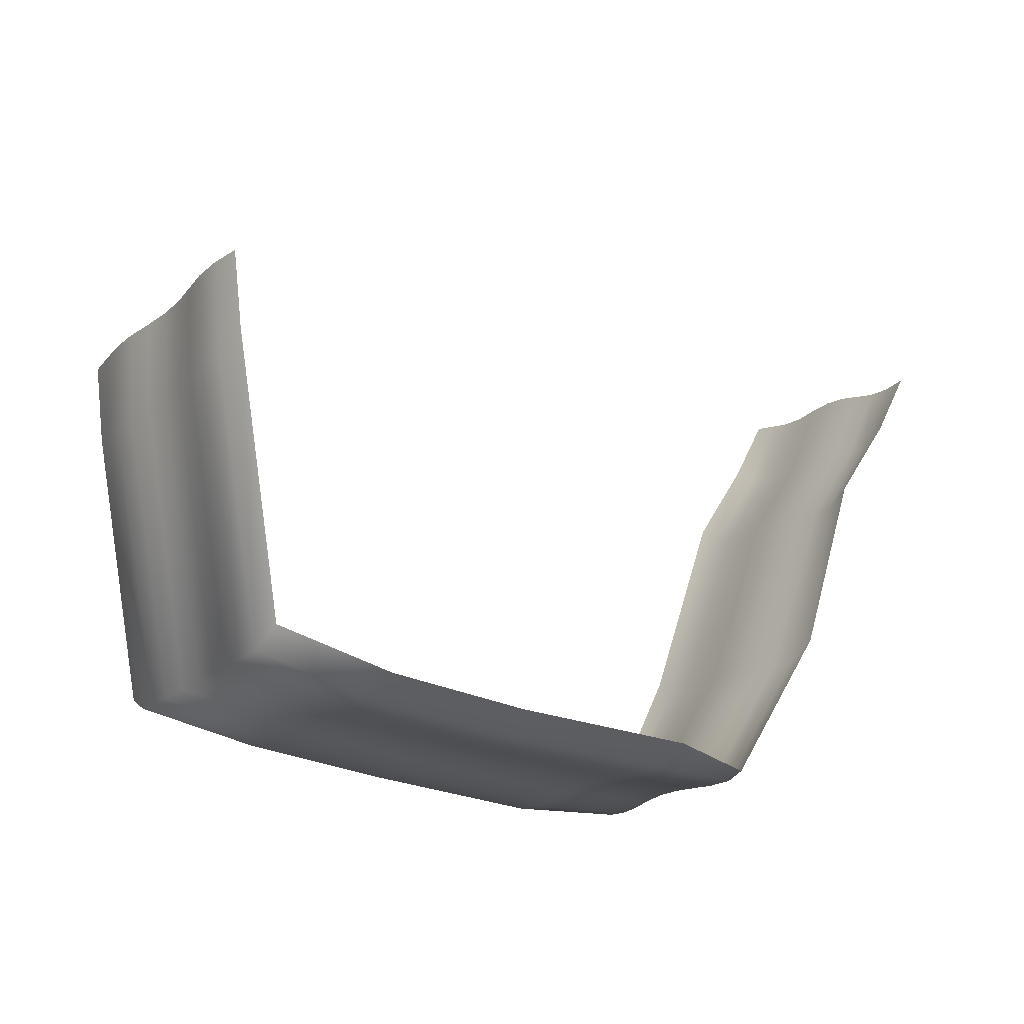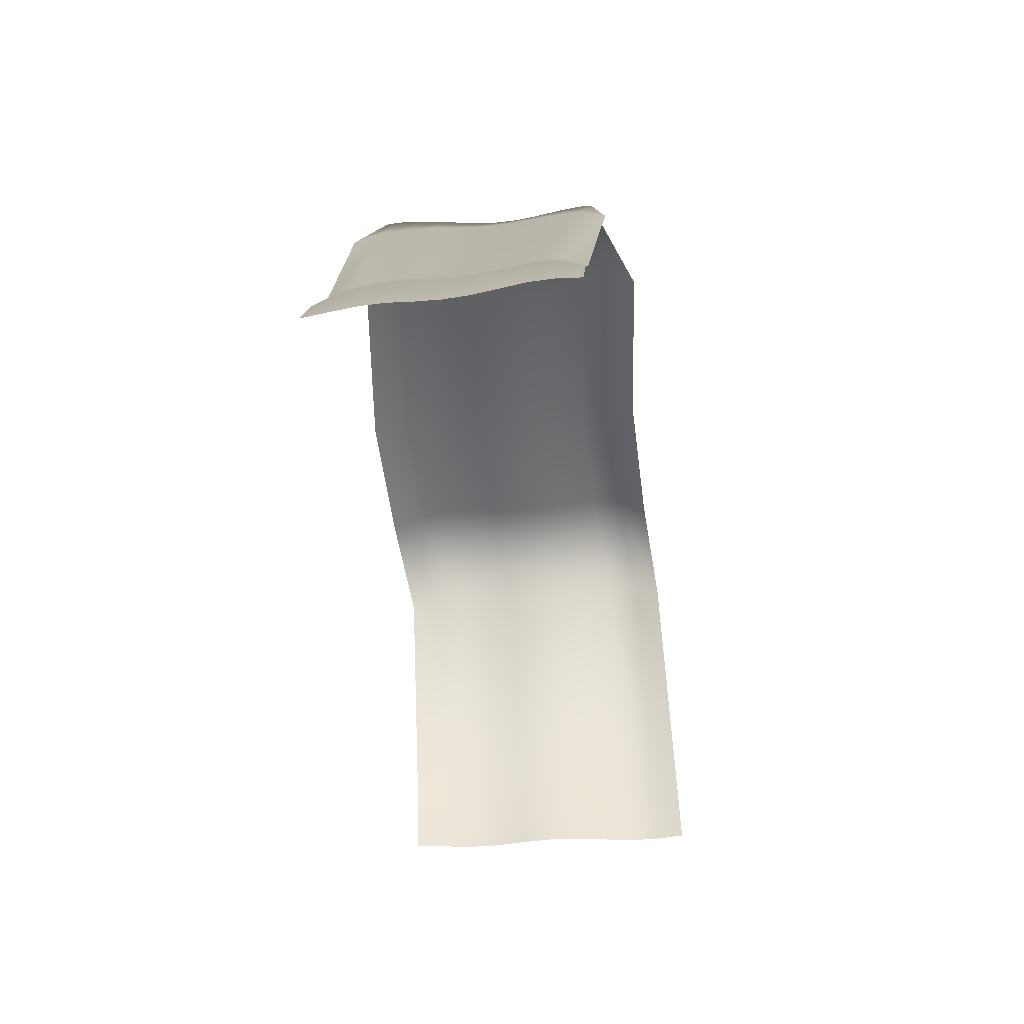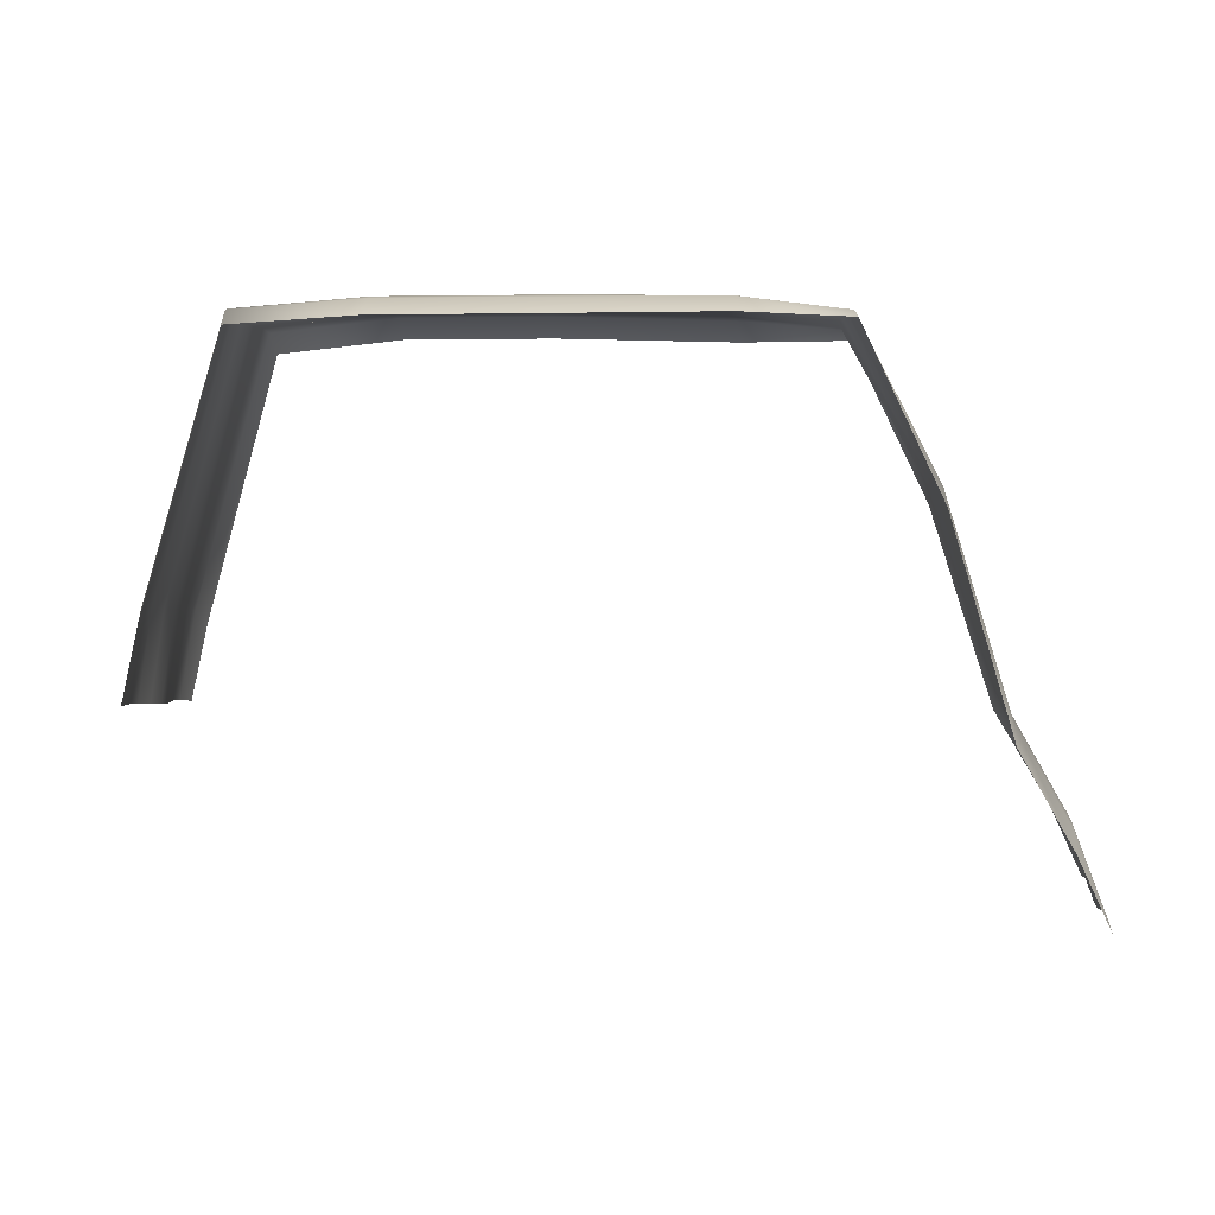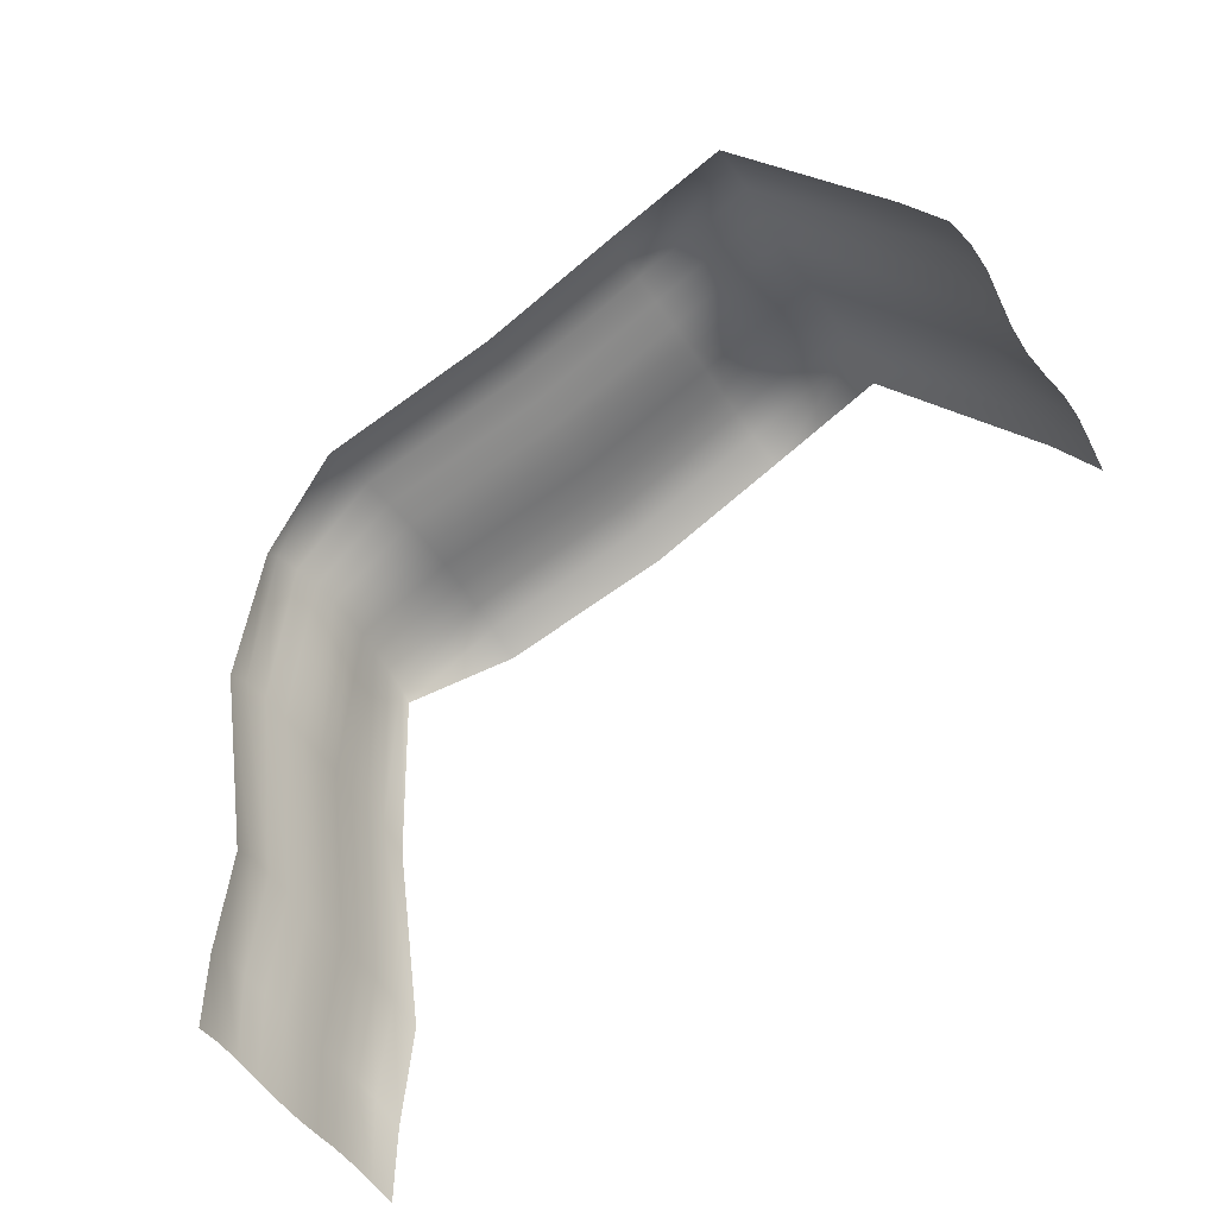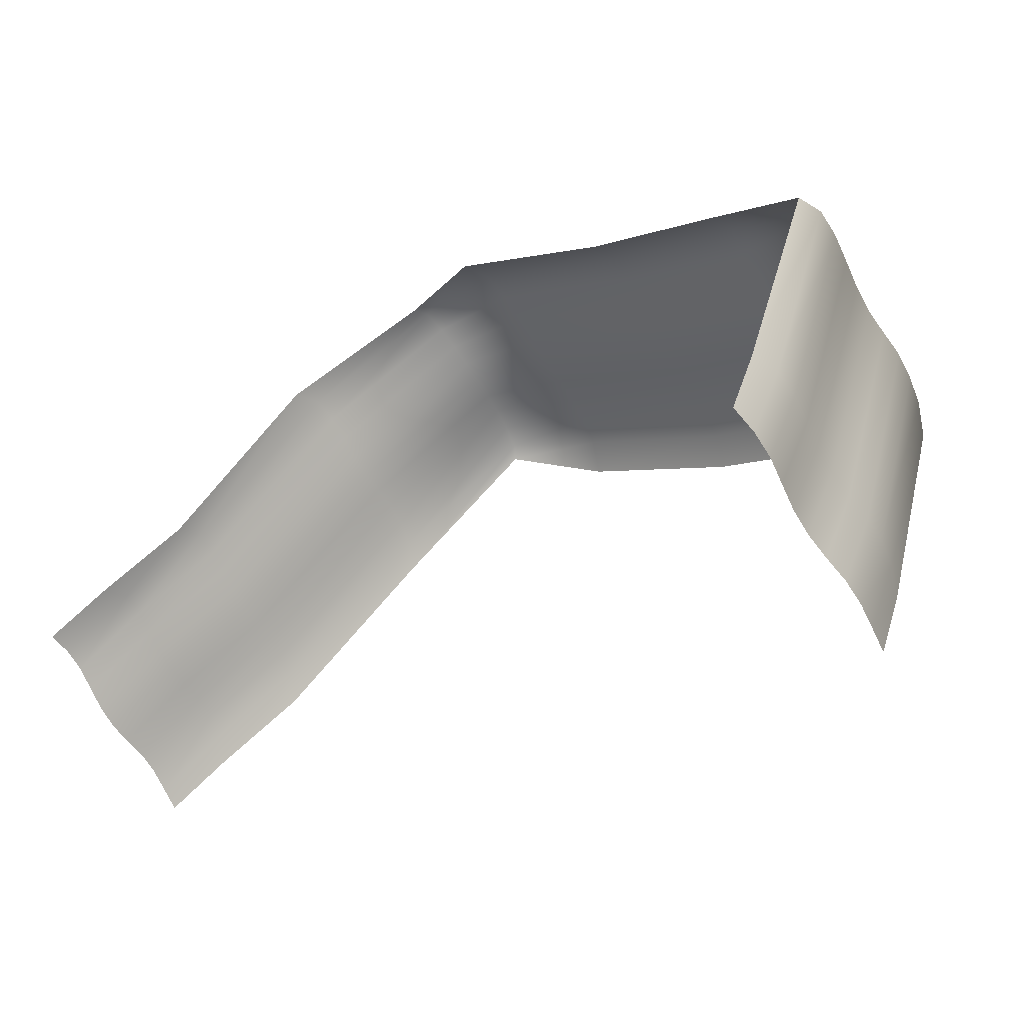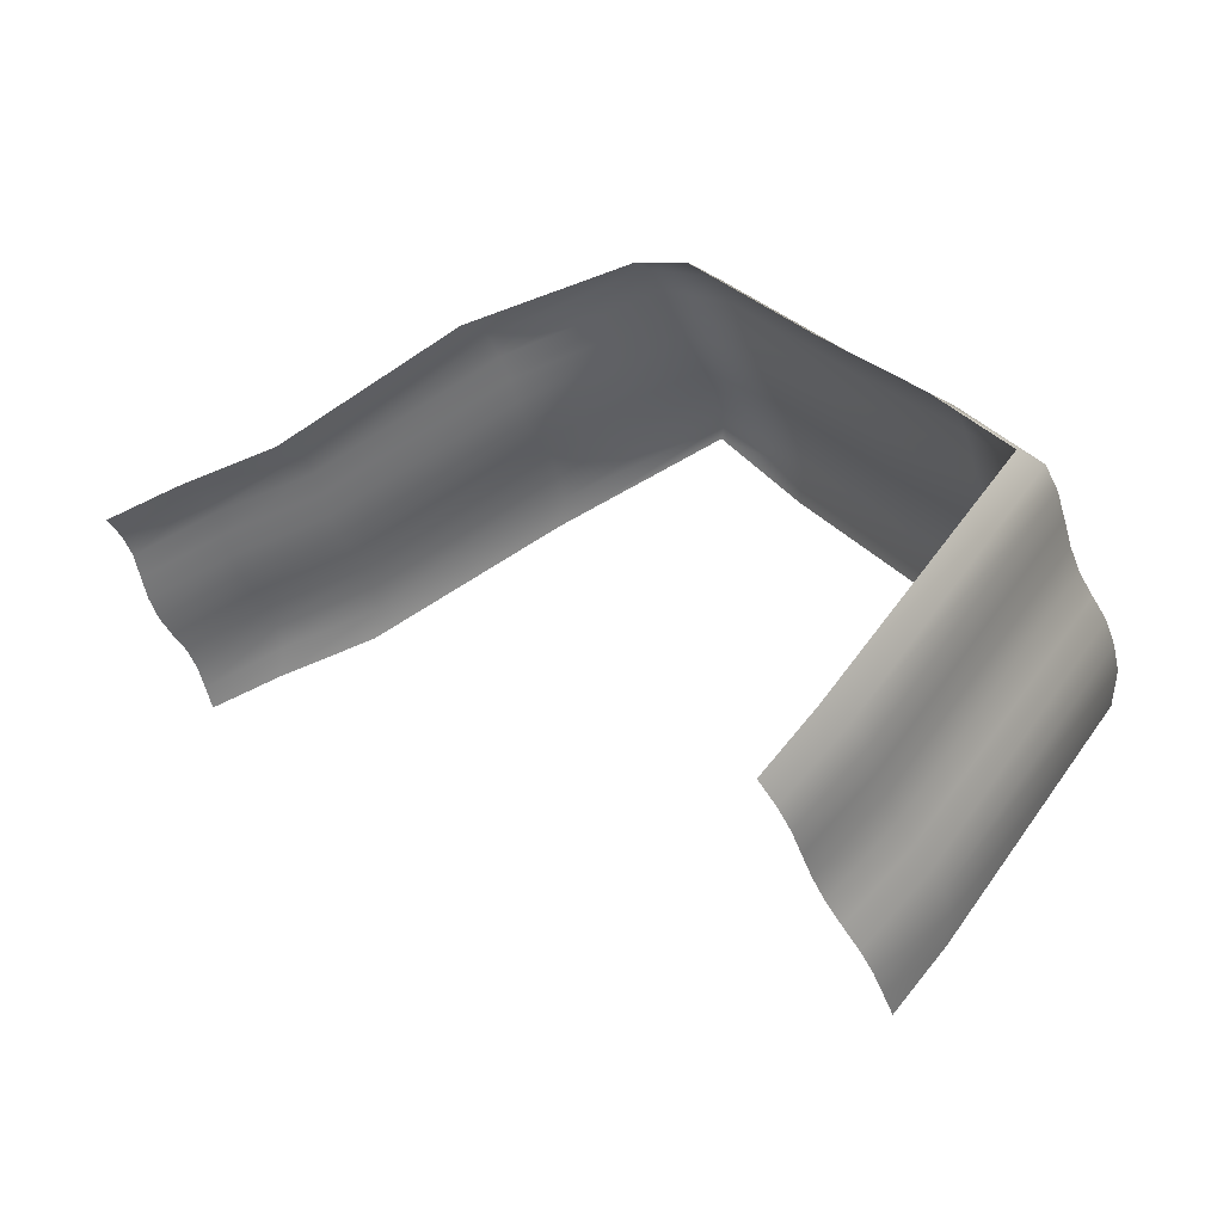
<metadata>
{"format":"obj","ext":"obj","renderer":"f3d","projection":"perspective","resolution":1024,"background":"white","views":[{"elev":67.8,"azim":-176.2,"up":"+Z"},{"elev":-52.7,"azim":-118.3,"up":"+Y"},{"elev":0.4,"azim":149.4,"up":"+Y"},{"elev":30.3,"azim":-18.9,"up":"+Z"},{"elev":48.8,"azim":26.3,"up":"+Z"},{"elev":70.6,"azim":48.1,"up":"+Z"}]}
</metadata>
<code>
g default
v -4.426 0.2114 9.756
v -4.522 0.2487 9.895
v -4.619 0.2834 10.03
v -4.715 0.2936 10.17
v -4.811 0.2767 10.31
v -4.908 0.2687 10.45
v -5.004 0.287 10.59
v -5.101 0.3277 10.73
v -5.197 0.3697 10.87
v -5.294 0.3818 11.01
v -5.39 0.3624 11.14
v -4.254 0.6762 9.875
v -4.35 0.8052 10.01
v -4.447 0.85 10.15
v -4.543 0.8647 10.29
v -4.64 0.8479 10.43
v -4.736 0.8398 10.57
v -4.833 0.8582 10.71
v -4.929 0.8989 10.85
v -5.026 0.9359 10.99
v -5.122 0.9382 11.12
v -5.218 0.8272 11.26
v -3.974 1.293 10.07
v -4.069 1.421 10.21
v -4.164 1.465 10.35
v -4.26 1.485 10.49
v -4.355 1.473 10.63
v -4.45 1.464 10.77
v -4.545 1.482 10.91
v -4.64 1.515 11.05
v -4.736 1.546 11.19
v -4.831 1.547 11.33
v -4.926 1.436 11.47
v -3.671 2.685 10.33
v -3.755 2.808 10.48
v -3.845 2.845 10.63
v -3.939 2.857 10.79
v -4.033 2.839 10.94
v -4.128 2.824 11.08
v -4.225 2.835 11.23
v -4.325 2.863 11.37
v -4.431 2.886 11.52
v -4.543 2.88 11.66
v -4.656 2.763 11.8
v -3.307 3.804 10.71
v -3.342 3.856 10.8
v -3.421 3.876 10.95
v -3.501 3.877 11.11
v -3.581 3.861 11.26
v -3.666 3.851 11.41
v -3.763 3.854 11.55
v -3.869 3.864 11.68
v -3.983 3.874 11.81
v -4.102 3.866 11.93
v -4.179 3.809 12
v -2.578 3.816 10.9
v -2.681 3.929 11.08
v -2.784 3.955 11.27
v -2.887 3.959 11.45
v -2.99 3.937 11.63
v -3.098 3.921 11.81
v -3.216 3.925 11.98
v -3.343 3.941 12.14
v -3.475 3.956 12.3
v -3.609 3.947 12.46
v -3.744 3.827 12.62
v -1.549 3.801 11.48
v -1.663 3.92 11.65
v -1.777 3.954 11.83
v -1.89 3.965 12
v -2.004 3.944 12.18
v -2.117 3.926 12.35
v -2.231 3.934 12.53
v -2.344 3.959 12.7
v -2.458 3.98 12.88
v -2.572 3.972 13.05
v -2.685 3.851 13.23
v -0.7395 3.801 12.05
v -0.8531 3.92 12.23
v -0.9666 3.954 12.4
v -1.08 3.965 12.58
v -1.194 3.944 12.75
v -1.307 3.926 12.93
v -1.421 3.934 13.1
v -1.534 3.959 13.28
v -1.648 3.98 13.45
v -1.762 3.972 13.63
v -1.875 3.851 13.8
v -0.0767 3.754 12.57
v -0.1782 3.866 12.75
v -0.2783 3.892 12.94
v -0.3881 3.898 13.11
v -0.5111 3.877 13.28
v -0.6327 3.858 13.45
v -0.7437 3.862 13.63
v -0.8478 3.88 13.81
v -0.9534 3.895 13.99
v -1.071 3.885 14.16
v -1.199 3.765 14.33
v 0.319 2.021 12.87
v 0.2264 2.108 13.06
v 0.1364 2.109 13.25
v 0.02278 2.104 13.43
v -0.1168 2.092 13.59
v -0.2493 2.082 13.75
v -0.3604 2.077 13.92
v -0.4535 2.077 14.11
v -0.5498 2.076 14.3
v -0.6738 2.068 14.47
v -0.8185 1.967 14.62
v 0.4033 1.519 12.94
v 0.3074 1.518 13.13
v 0.2094 1.517 13.31
v 0.09179 1.511 13.48
v -0.04775 1.499 13.64
v -0.1803 1.488 13.8
v -0.2914 1.484 13.98
v -0.3844 1.484 14.17
v -0.4767 1.484 14.36
v -0.5928 1.478 14.53
v -0.7342 1.466 14.69
g pPlane6
f 1 2 13 12
f 2 3 14 13
f 3 4 15 14
f 4 5 16 15
f 5 6 17 16
f 6 7 18 17
f 7 8 19 18
f 8 9 20 19
f 9 10 21 20
f 10 11 22 21
f 12 13 24 23
f 13 14 25 24
f 14 15 26 25
f 15 16 27 26
f 16 17 28 27
f 17 18 29 28
f 18 19 30 29
f 19 20 31 30
f 20 21 32 31
f 21 22 33 32
f 23 24 35 34
f 24 25 36 35
f 25 26 37 36
f 26 27 38 37
f 27 28 39 38
f 28 29 40 39
f 29 30 41 40
f 30 31 42 41
f 31 32 43 42
f 32 33 44 43
f 34 35 46 45
f 35 36 47 46
f 36 37 48 47
f 37 38 49 48
f 38 39 50 49
f 39 40 51 50
f 40 41 52 51
f 41 42 53 52
f 42 43 54 53
f 43 44 55 54
f 45 46 57 56
f 46 47 58 57
f 47 48 59 58
f 48 49 60 59
f 49 50 61 60
f 50 51 62 61
f 51 52 63 62
f 52 53 64 63
f 53 54 65 64
f 54 55 66 65
f 56 57 68 67
f 57 58 69 68
f 58 59 70 69
f 59 60 71 70
f 60 61 72 71
f 61 62 73 72
f 62 63 74 73
f 63 64 75 74
f 64 65 76 75
f 65 66 77 76
f 67 68 79 78
f 68 69 80 79
f 69 70 81 80
f 70 71 82 81
f 71 72 83 82
f 72 73 84 83
f 73 74 85 84
f 74 75 86 85
f 75 76 87 86
f 76 77 88 87
f 78 79 90 89
f 79 80 91 90
f 80 81 92 91
f 81 82 93 92
f 82 83 94 93
f 83 84 95 94
f 84 85 96 95
f 85 86 97 96
f 86 87 98 97
f 87 88 99 98
f 89 90 101 100
f 90 91 102 101
f 91 92 103 102
f 92 93 104 103
f 93 94 105 104
f 94 95 106 105
f 95 96 107 106
f 96 97 108 107
f 97 98 109 108
f 98 99 110 109
f 100 101 112 111
f 101 102 113 112
f 102 103 114 113
f 103 104 115 114
f 104 105 116 115
f 105 106 117 116
f 106 107 118 117
f 107 108 119 118
f 108 109 120 119
f 109 110 121 120

</code>
